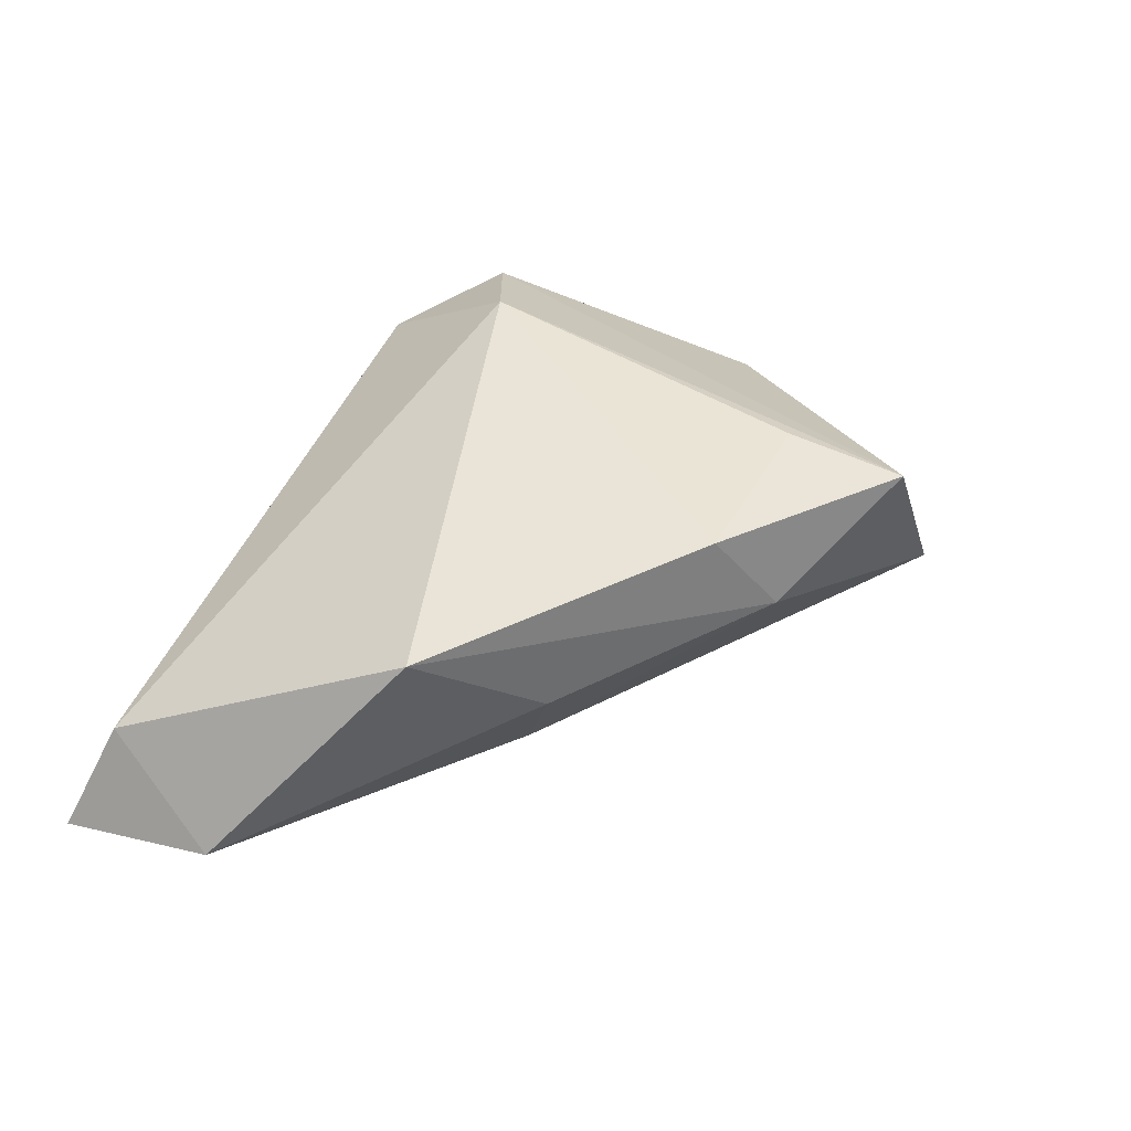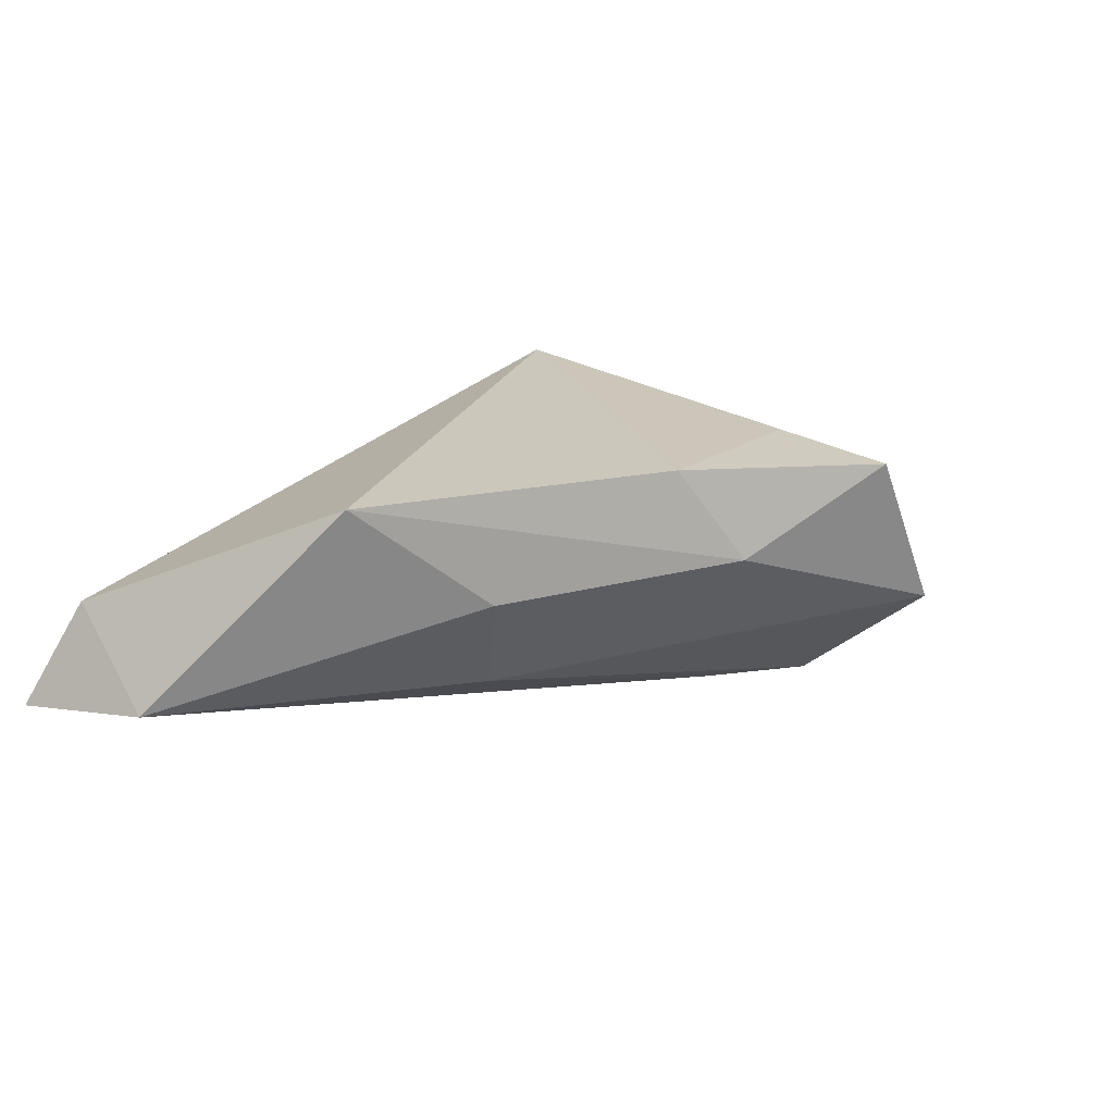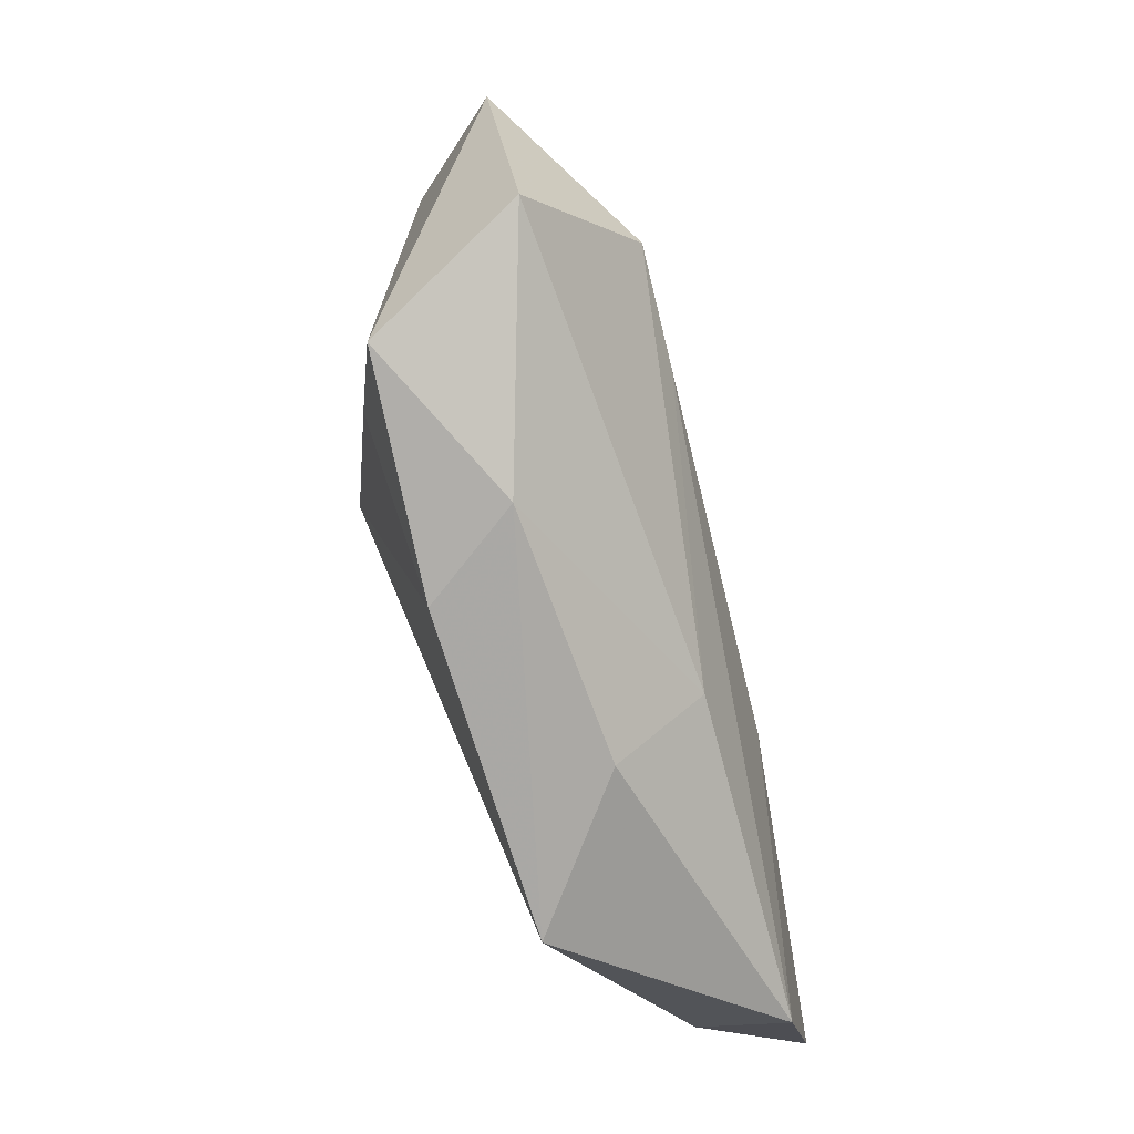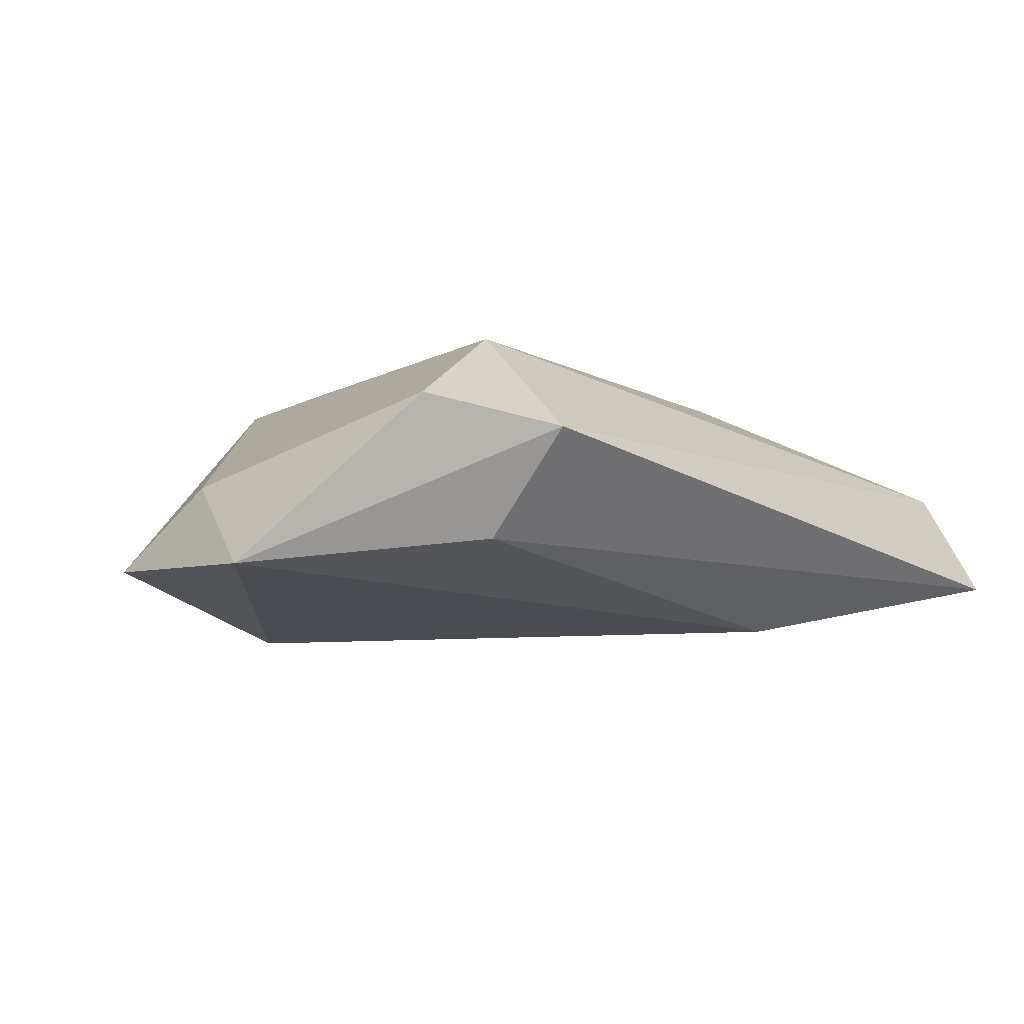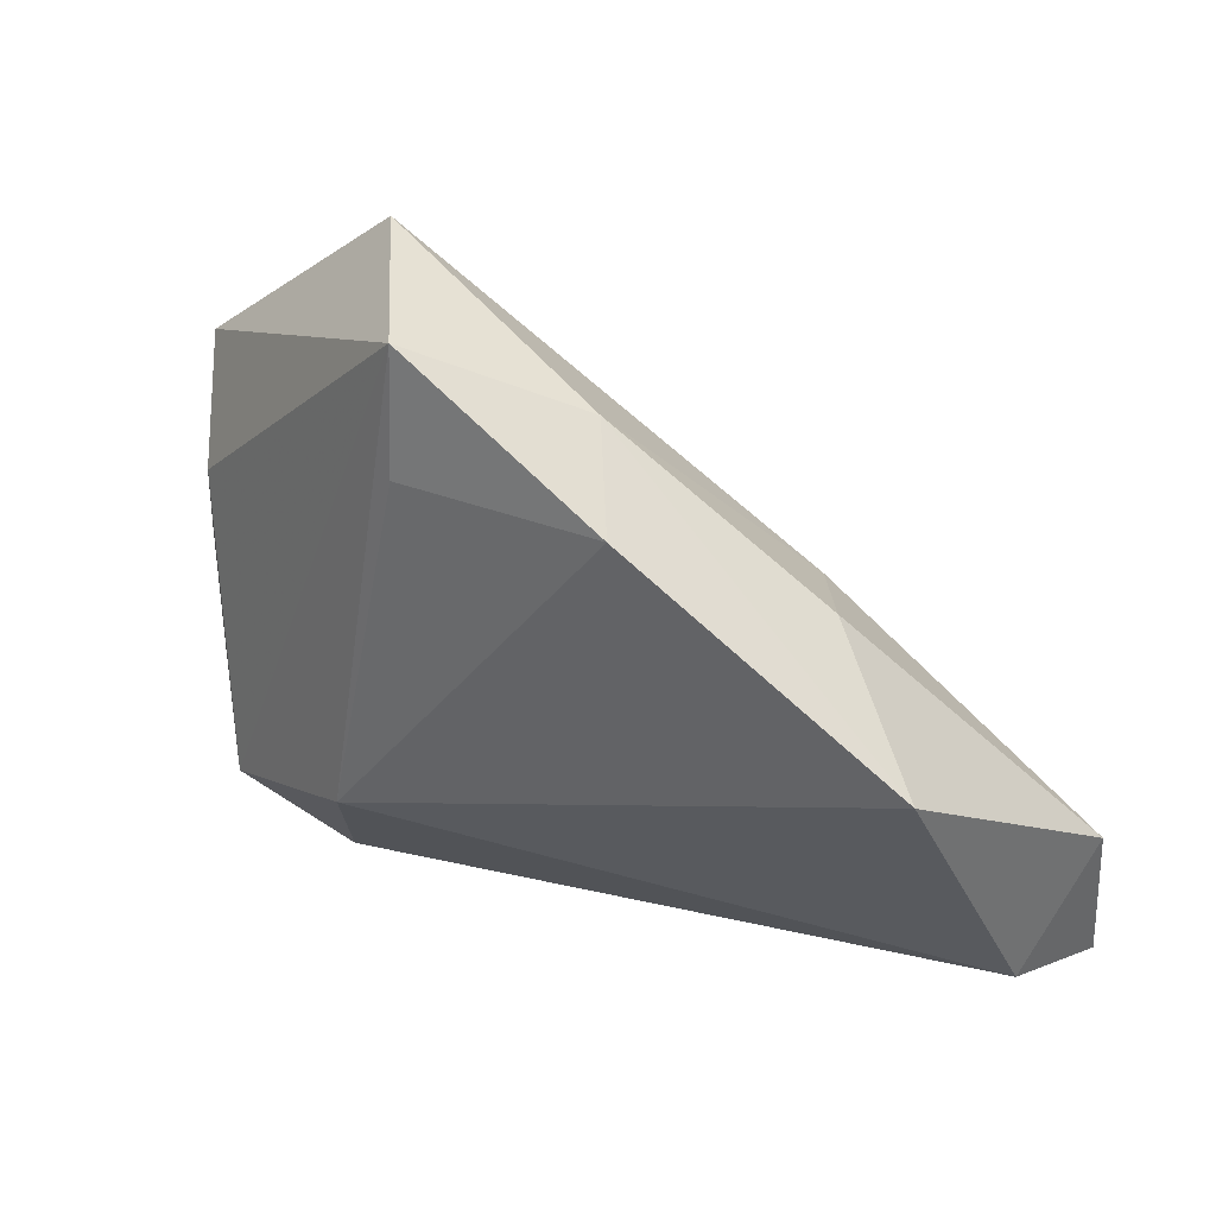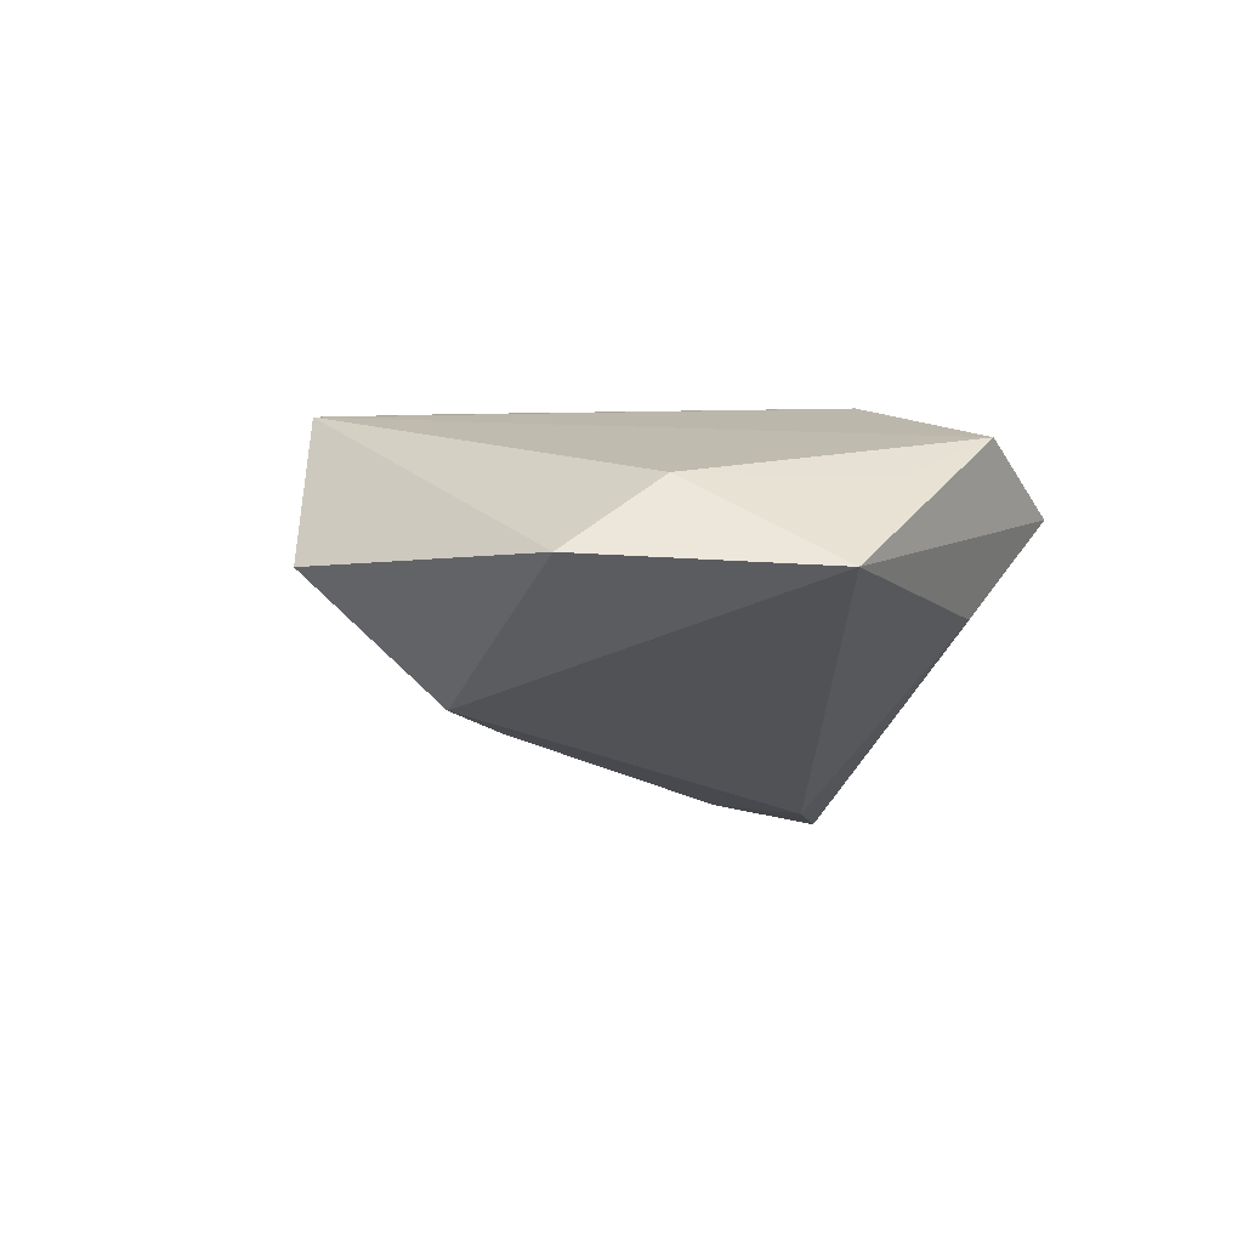
<metadata>
{"format":"obj","ext":"obj","renderer":"f3d","projection":"perspective","resolution":1024,"background":"white","views":[{"elev":43.2,"azim":114.5,"up":"+Z"},{"elev":21.7,"azim":124.9,"up":"+Z"},{"elev":68.4,"azim":68.7,"up":"+Y"},{"elev":-5.8,"azim":-44.3,"up":"+Z"},{"elev":36.3,"azim":21.8,"up":"+Y"},{"elev":-17.2,"azim":-102.6,"up":"+Z"}]}
</metadata>
<code>
v -0.02743 -0.03534 0.004522
v -0.02275 0.04611 -0.00537
v 0.06018 -0.01549 -0.007273
v -0.01307 0.044 0.01538
v -0.01294 0.02881 0.01714
v 0.04459 0.004383 0.01839
v -0.02099 0.0295 -0.01932
v 0.05413 -0.03068 0.001889
v 0.06048 -0.03534 -0.01101
v -0.04014 -0.02471 0.008448
v -0.04906 0.02386 -0.01082
v -0.04561 0.01157 -0.0004808
v 0.02594 0.01053 -0.008655
v 0.005831 0.03483 0.006424
v 0.01132 0.02828 0.01839
v 0.03149 0.01556 0.004582
v -0.0527 -0.005255 -0.01137
v -0.02152 -0.01586 0.01839
v -0.008661 0.02138 -0.01829
v -0.04478 -0.01249 0.001177
v 0.02469 -0.0226 -0.01786
v 0.02672 -0.01164 -0.01675
v -0.02931 -0.02529 -0.008267
f 16 6 3
f 17 7 21
f 11 7 17
f 2 7 11
f 11 4 2
f 13 7 2
f 13 16 3
f 17 1 10
f 10 1 18
f 18 4 10
f 3 6 8
f 8 6 18
f 18 1 8
f 18 6 15
f 22 21 7
f 23 1 17
f 17 21 23
f 17 10 20
f 4 11 12
f 12 10 4
f 12 20 10
f 12 11 17
f 17 20 12
f 5 4 18
f 18 15 5
f 5 15 4
f 6 16 14
f 14 15 6
f 4 15 14
f 14 13 2
f 16 13 14
f 2 4 14
f 3 22 19
f 19 22 7
f 19 13 3
f 7 13 19
f 9 8 1
f 3 8 9
f 1 23 9
f 9 23 21
f 9 22 3
f 21 22 9

</code>
